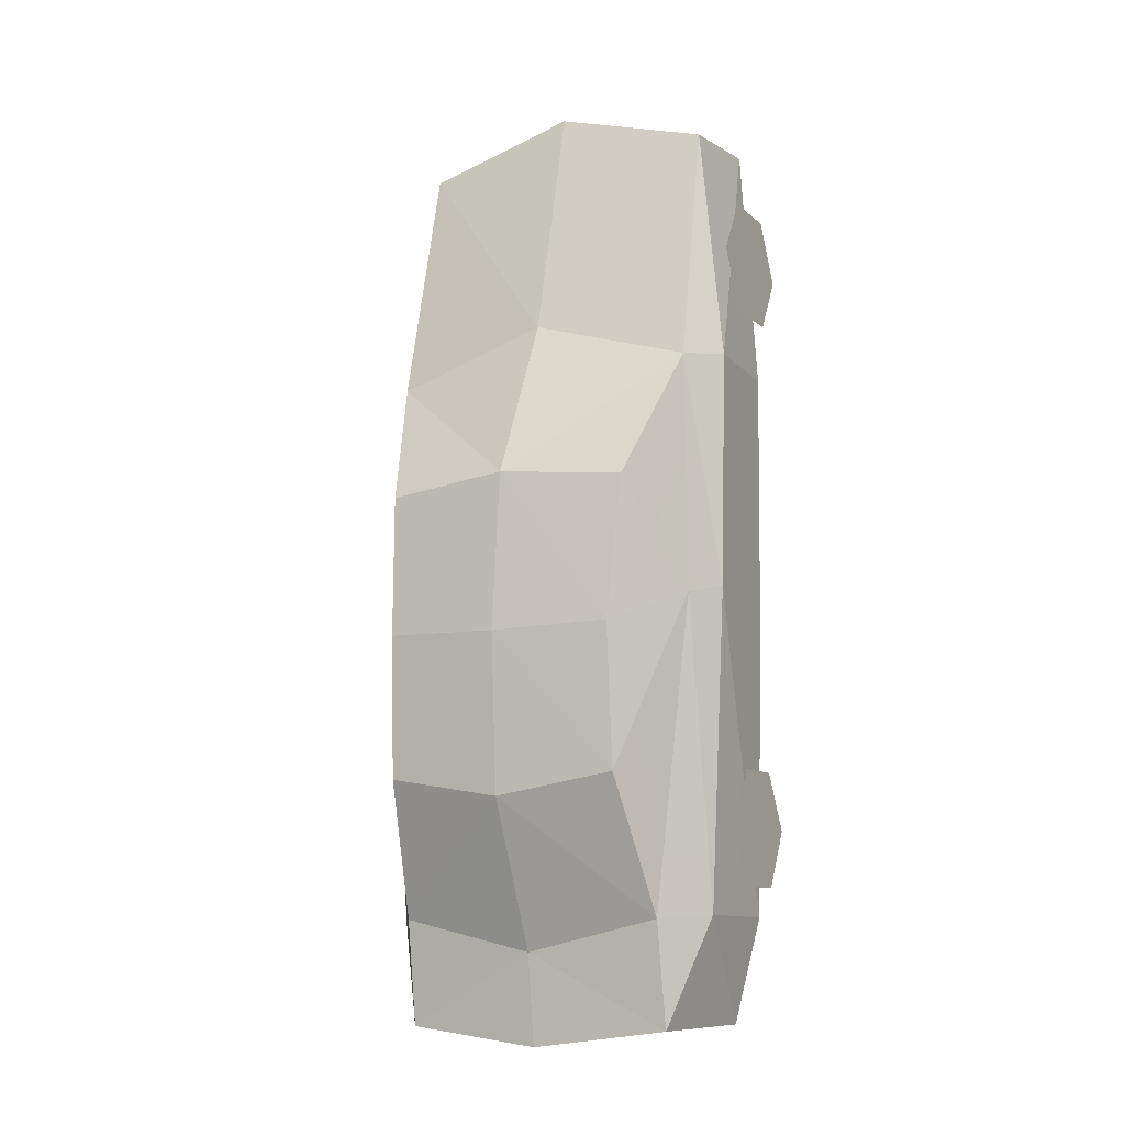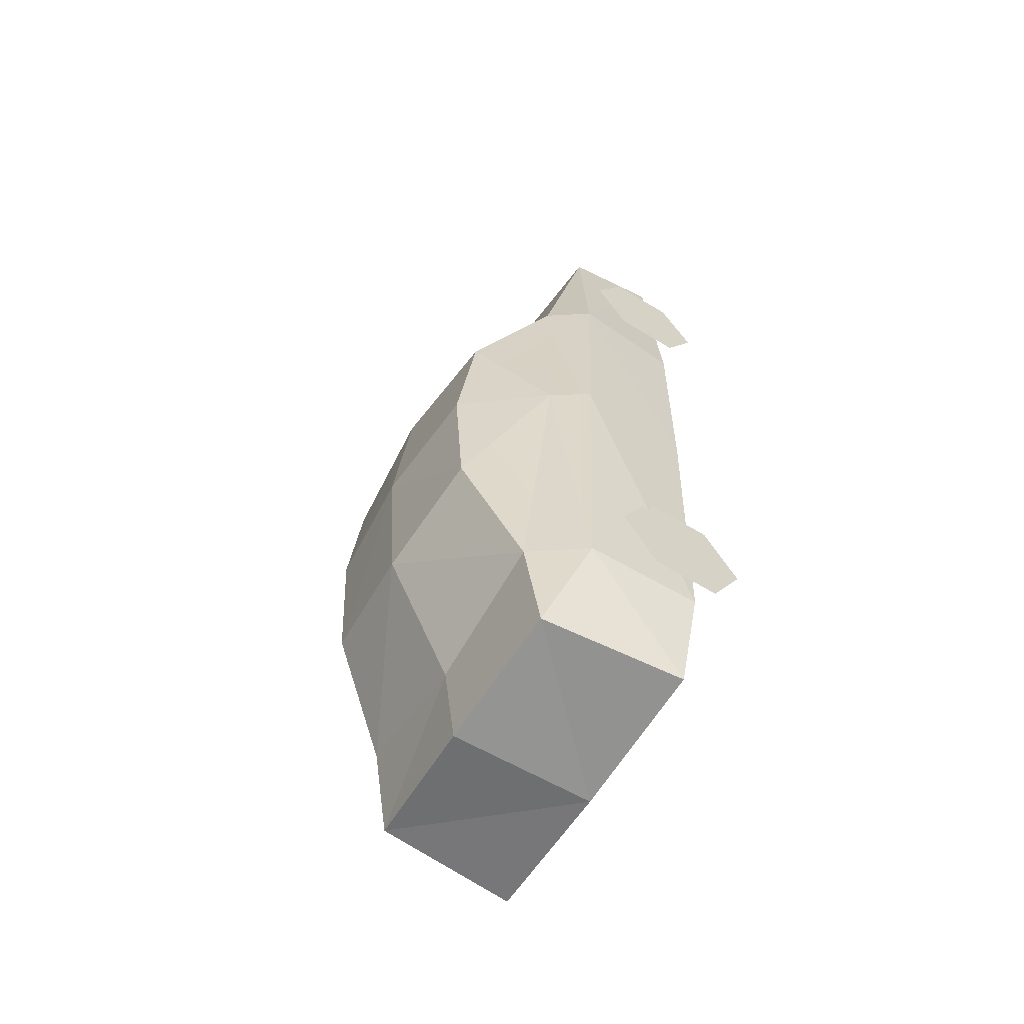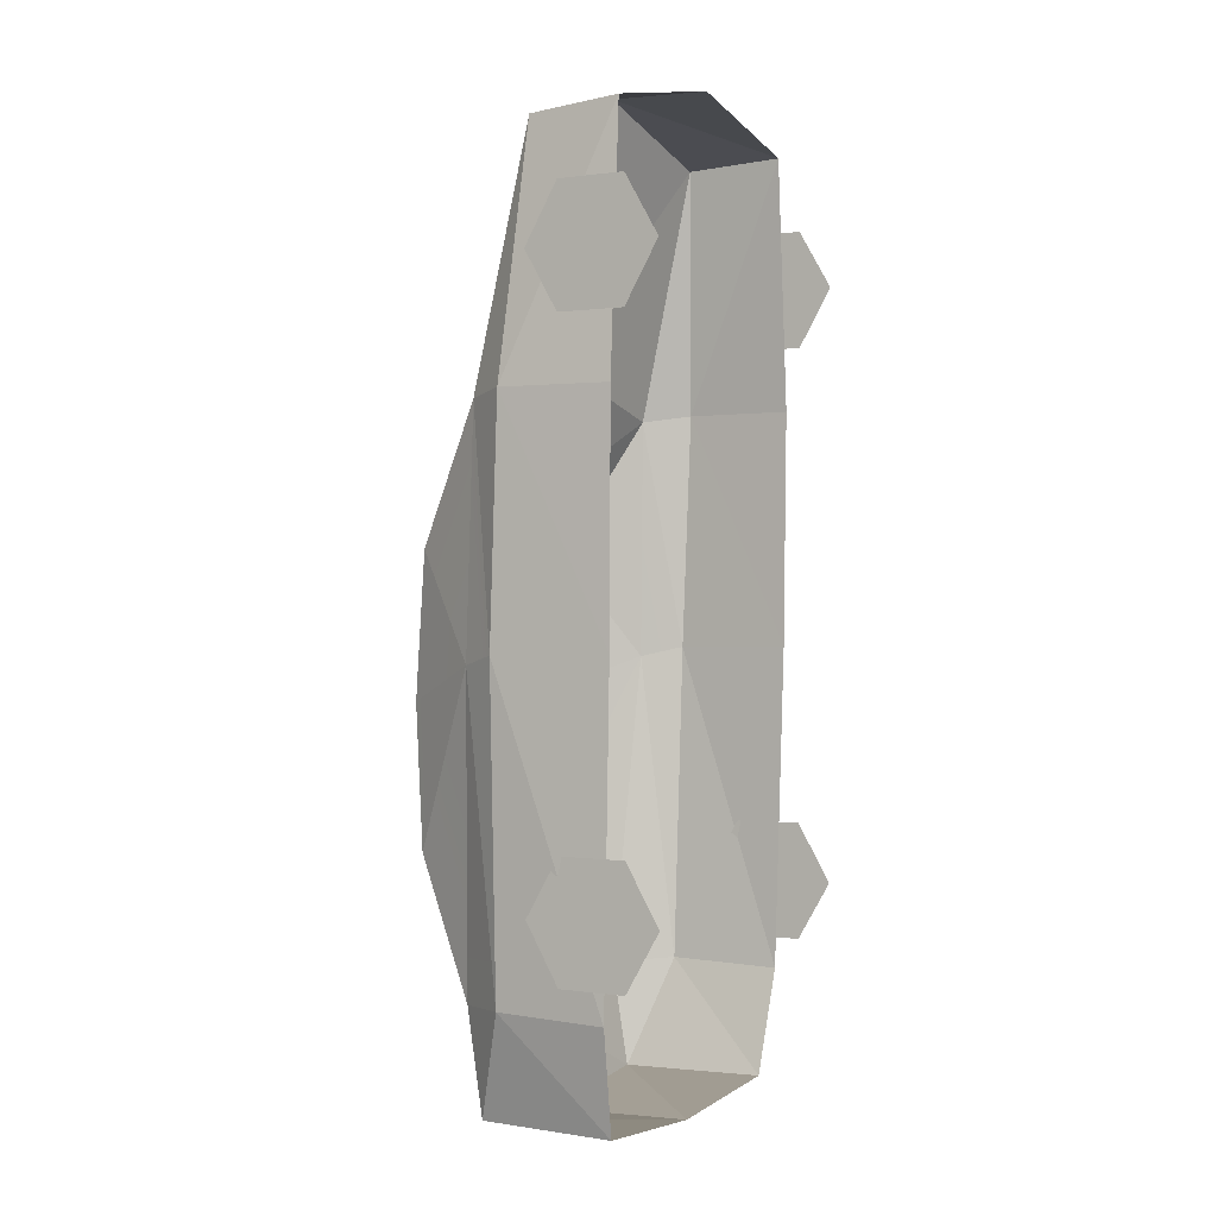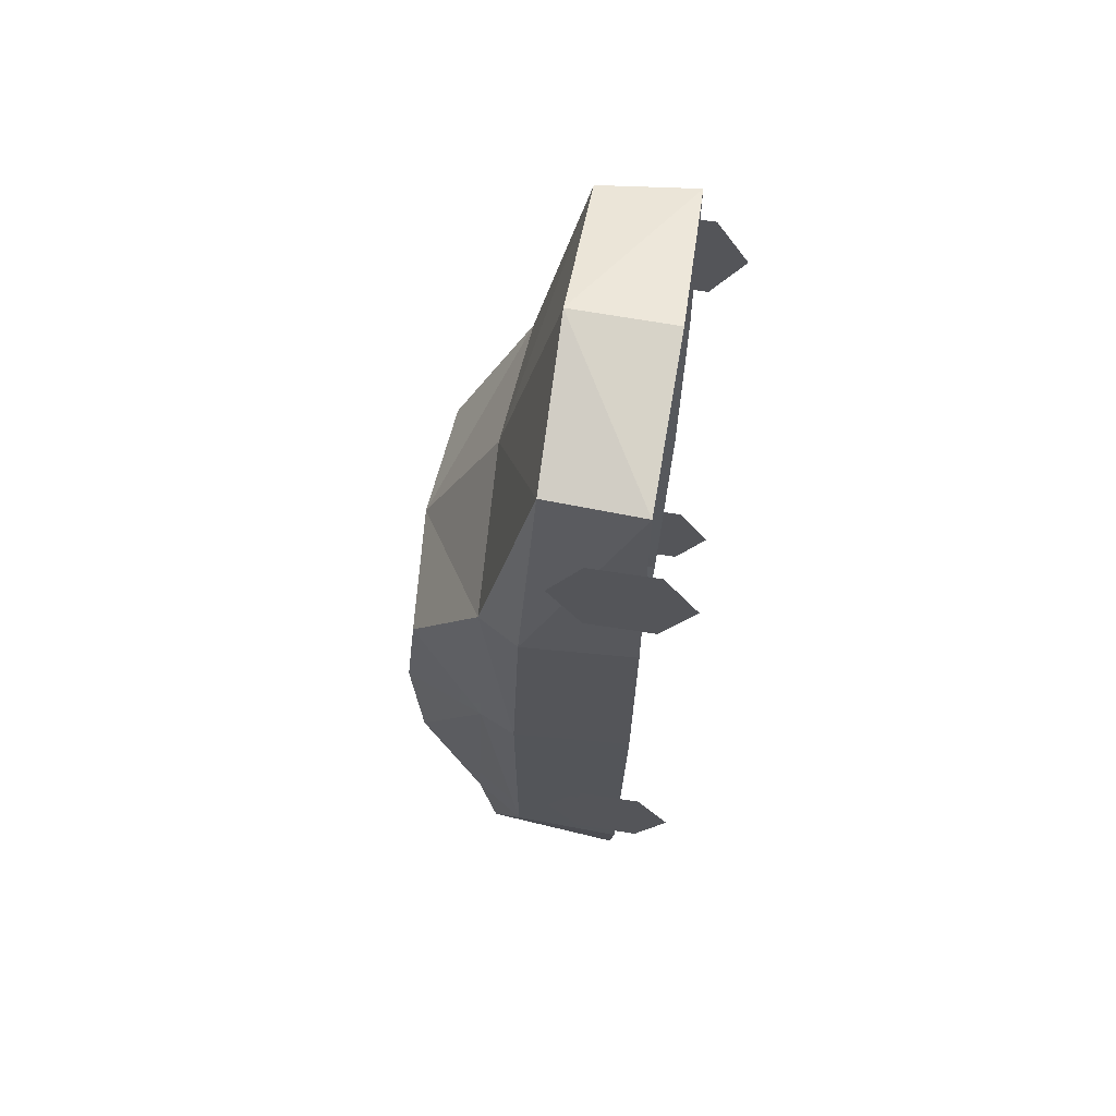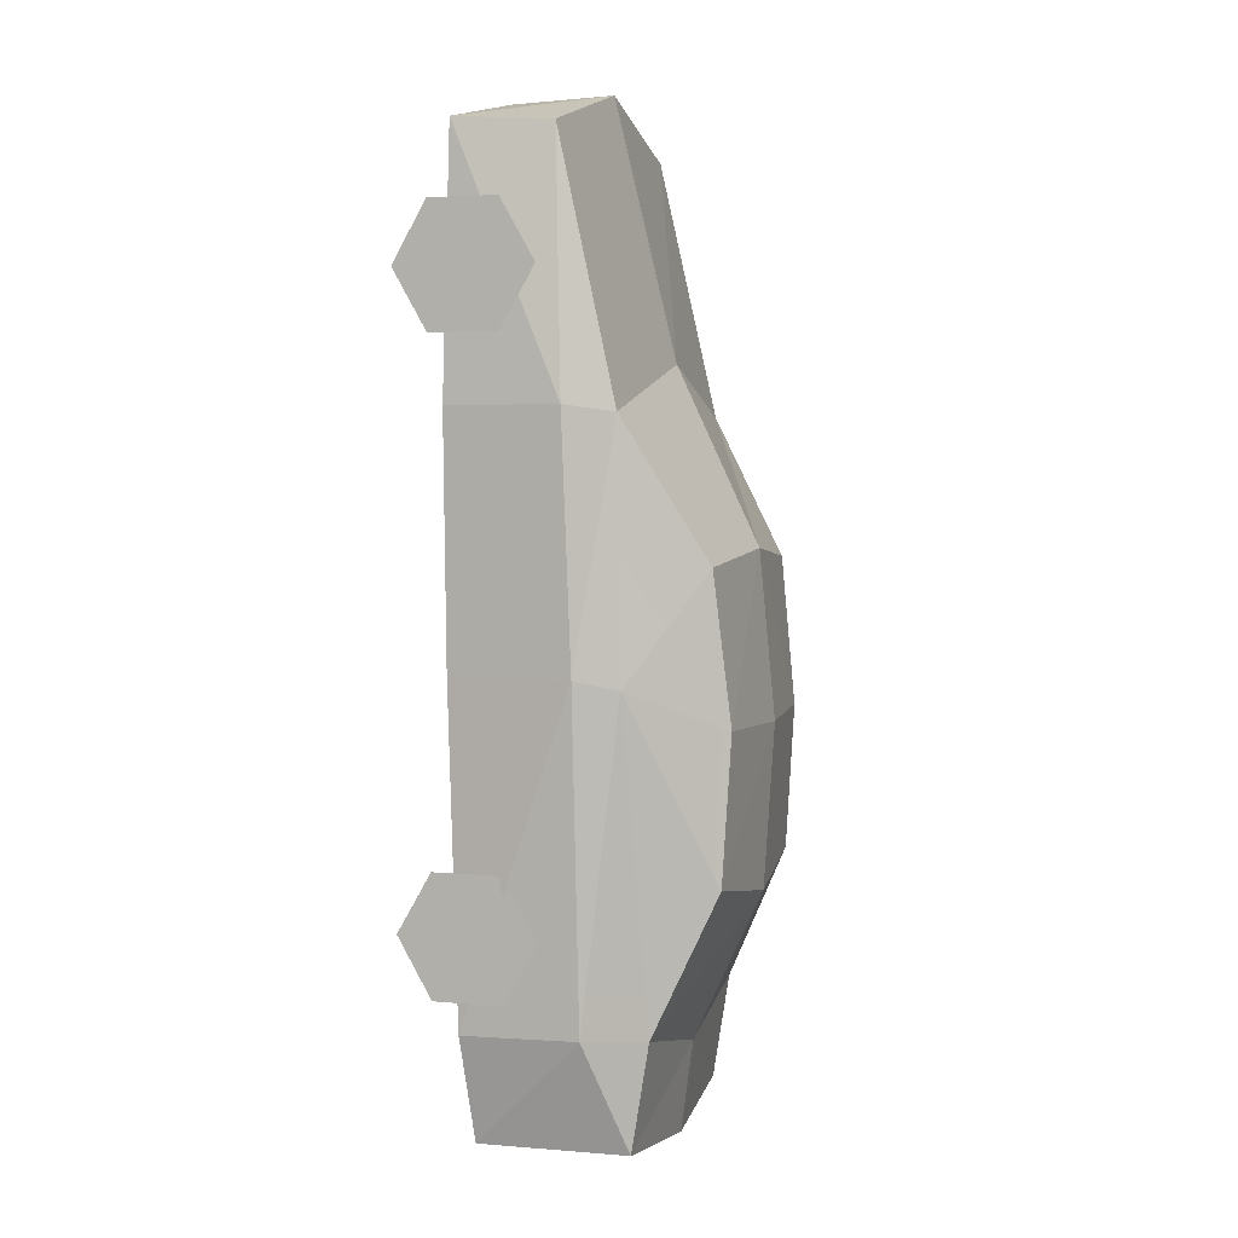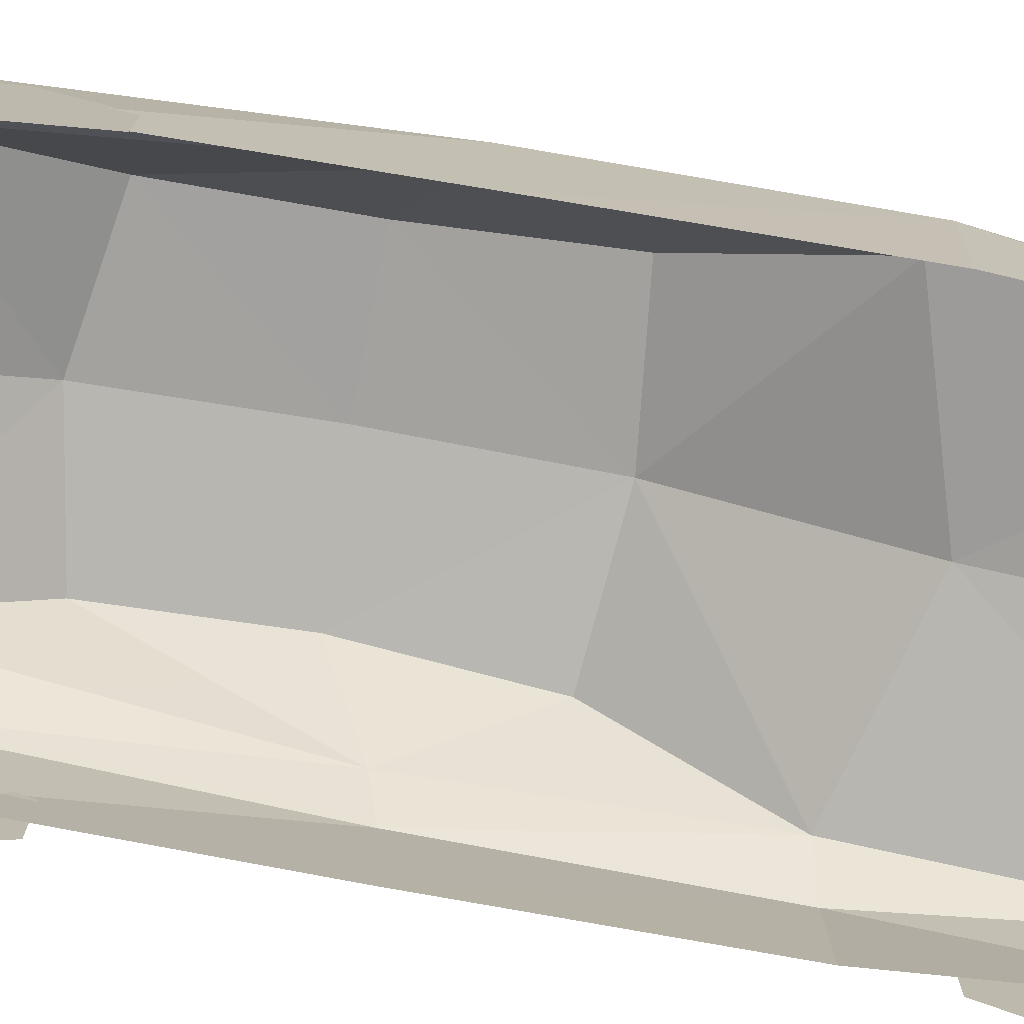
<metadata>
{"format":"obj","ext":"obj","renderer":"f3d","projection":"perspective","resolution":1024,"background":"white","views":[{"elev":-10.5,"azim":-153.2,"up":"+Z"},{"elev":-61.8,"azim":-121.9,"up":"+Z"},{"elev":0.4,"azim":-60.5,"up":"+Z"},{"elev":64.8,"azim":-81.0,"up":"+Z"},{"elev":4.1,"azim":107.9,"up":"+Z"},{"elev":-77.2,"azim":-99.7,"up":"+Y"}]}
</metadata>
<code>
o bmw_e39_lod_0
v 0 1.368 0.3262
v 0.7618 0.9572 0.9082
v 0.601 1.321 0.2662
v 0 0.9882 1.13
v 0.7427 0.6869 2.107
v 0 0.6992 2.313
v 0.7764 0.232 2.134
v 0.5602 1.395 -0.4171
v 0 1.44 -0.4337
v 0.5692 1.355 -1.091
v 0 1.393 -1.187
v 0.6519 0.9838 -2.232
v 0 1.071 -1.885
v 0.6477 1.064 -1.735
v 0 1.014 -2.314
v 0 0.3178 -2.286
v 0.7123 0.3028 -2.224
v 0.8872 0.7567 0.9382
v 0.8482 0.2359 -0.1835
v 0.8809 0.7992 -0.1941
v 0.8553 0.2265 0.9375
v 0.7851 0.9807 -0.2402
v 0.8152 0.81 -1.715
v 0.8296 0.2729 -1.726
v 0 0.2194 2.297
v 0.8598 0.48 1.793
v 0.8598 0.48 1.239
v 0.8598 0.64 1.516
v 0.8598 -0 1.516
v 0.8598 0.16 1.239
v 0.8598 0.16 1.793
v 0.8501 0.48 -1.027
v 0.8501 0.48 -1.581
v 0.8501 0.64 -1.304
v 0.8501 0 -1.304
v 0.8501 0.16 -1.581
v 0.8501 0.16 -1.027
v -0.7618 0.9572 0.9082
v -0.601 1.321 0.2662
v -0.7427 0.6869 2.107
v -0.7764 0.232 2.134
v -0.5602 1.395 -0.4171
v -0.5692 1.355 -1.091
v -0.6519 0.9838 -2.232
v -0.6477 1.064 -1.735
v -0.7123 0.3028 -2.224
v -0.8872 0.7567 0.9382
v -0.8482 0.2359 -0.1835
v -0.8553 0.2265 0.9375
v -0.8809 0.7992 -0.1941
v -0.7851 0.9807 -0.2402
v -0.8152 0.81 -1.715
v -0.8296 0.2729 -1.726
v -0.8598 -0 1.516
v -0.8598 0.48 1.239
v -0.8598 0.16 1.239
v -0.8598 0.48 1.793
v -0.8598 0.64 1.516
v -0.8598 0.16 1.793
v -0.8501 0 -1.304
v -0.8501 0.48 -1.581
v -0.8501 0.16 -1.581
v -0.8501 0.48 -1.027
v -0.8501 0.64 -1.304
v -0.8501 0.16 -1.027
f 1 2 3
f 2 1 4
f 4 5 2
f 5 4 6
f 7 5 6
f 1 8 9
f 8 1 3
f 9 10 11
f 10 9 8
f 12 13 14
f 13 12 15
f 14 11 10
f 11 14 13
f 12 16 15
f 16 12 17
f 18 2 5
f 18 19 20
f 19 18 21
f 3 22 8
f 22 3 2
f 23 22 20
f 22 23 14
f 22 10 8
f 10 22 14
f 20 24 23
f 24 20 19
f 23 17 12
f 17 23 24
f 14 23 12
f 20 2 18
f 2 20 22
f 7 21 18
f 7 18 5
f 7 6 25
f 26 27 28
f 27 29 30
f 26 29 27
f 31 29 26
f 32 33 34
f 33 35 36
f 32 35 33
f 37 35 32
f 1 38 4
f 38 1 39
f 4 40 6
f 40 4 38
f 41 6 40
f 1 42 39
f 42 1 9
f 9 43 42
f 43 9 11
f 44 13 15
f 13 44 45
f 45 11 13
f 11 45 43
f 44 16 46
f 16 44 15
f 47 40 38
f 47 48 49
f 48 47 50
f 39 51 38
f 51 39 42
f 52 51 45
f 51 52 50
f 51 43 45
f 43 51 42
f 50 53 48
f 53 50 52
f 52 46 53
f 46 52 44
f 45 44 52
f 50 38 51
f 38 50 47
f 41 47 49
f 41 40 47
f 41 25 6
f 54 55 56
f 55 57 58
f 54 57 55
f 59 57 54
f 60 61 62
f 61 63 64
f 60 63 61
f 65 63 60

</code>
